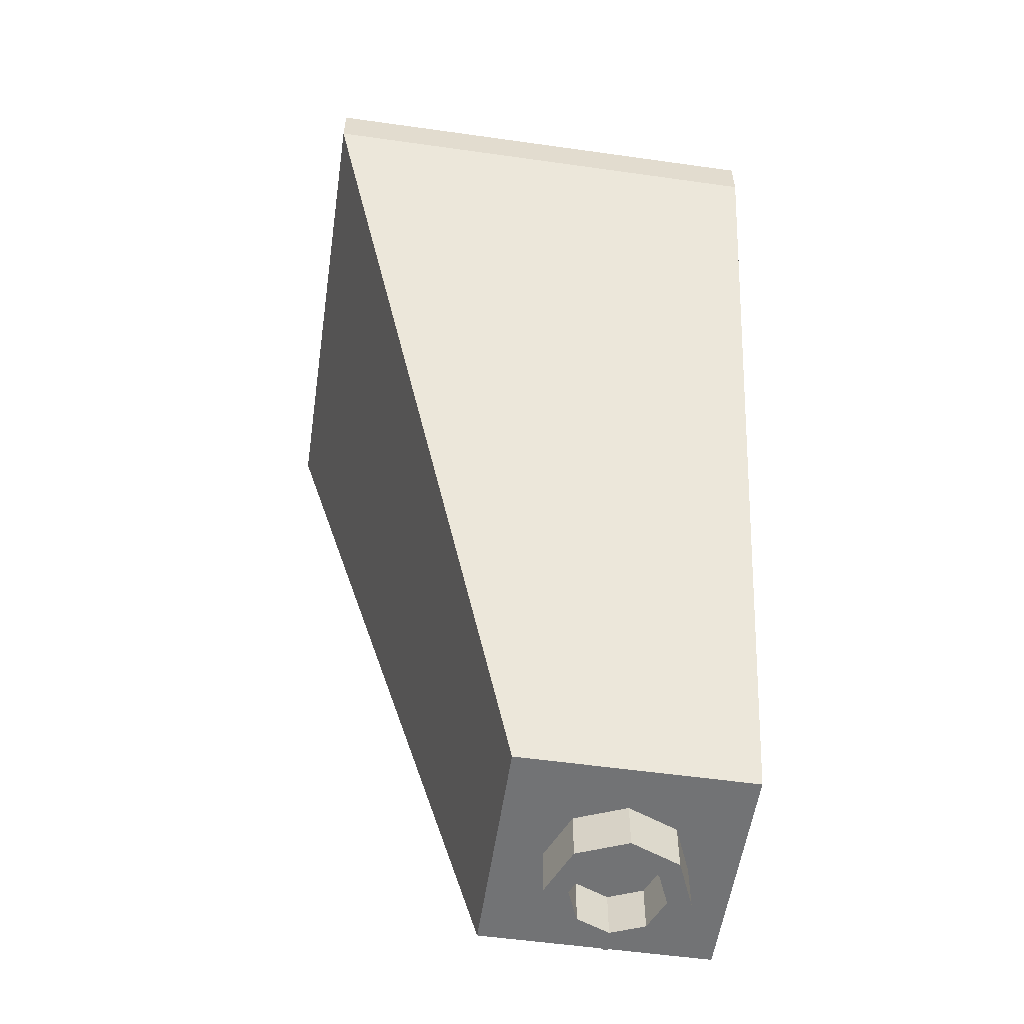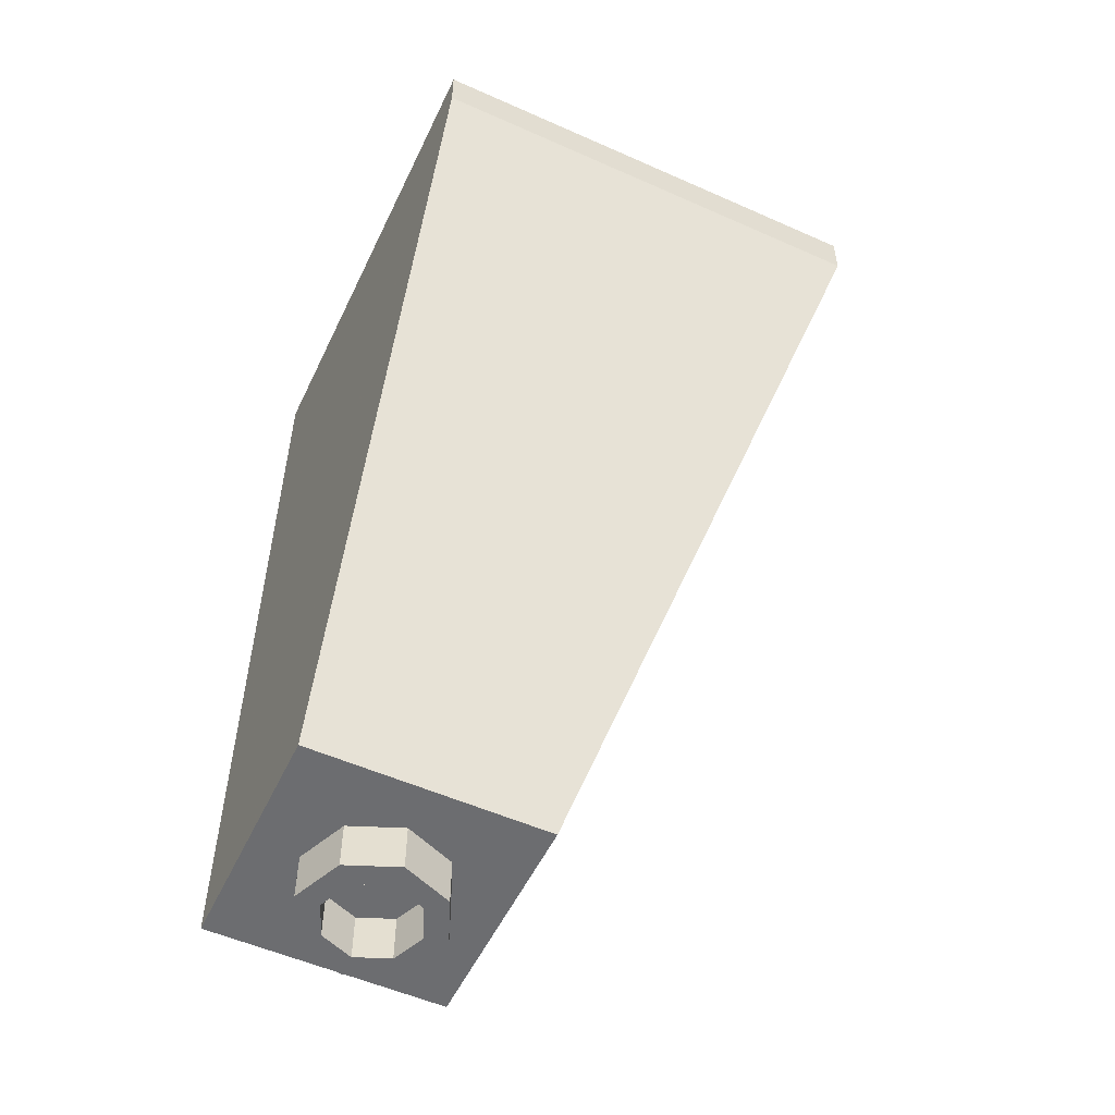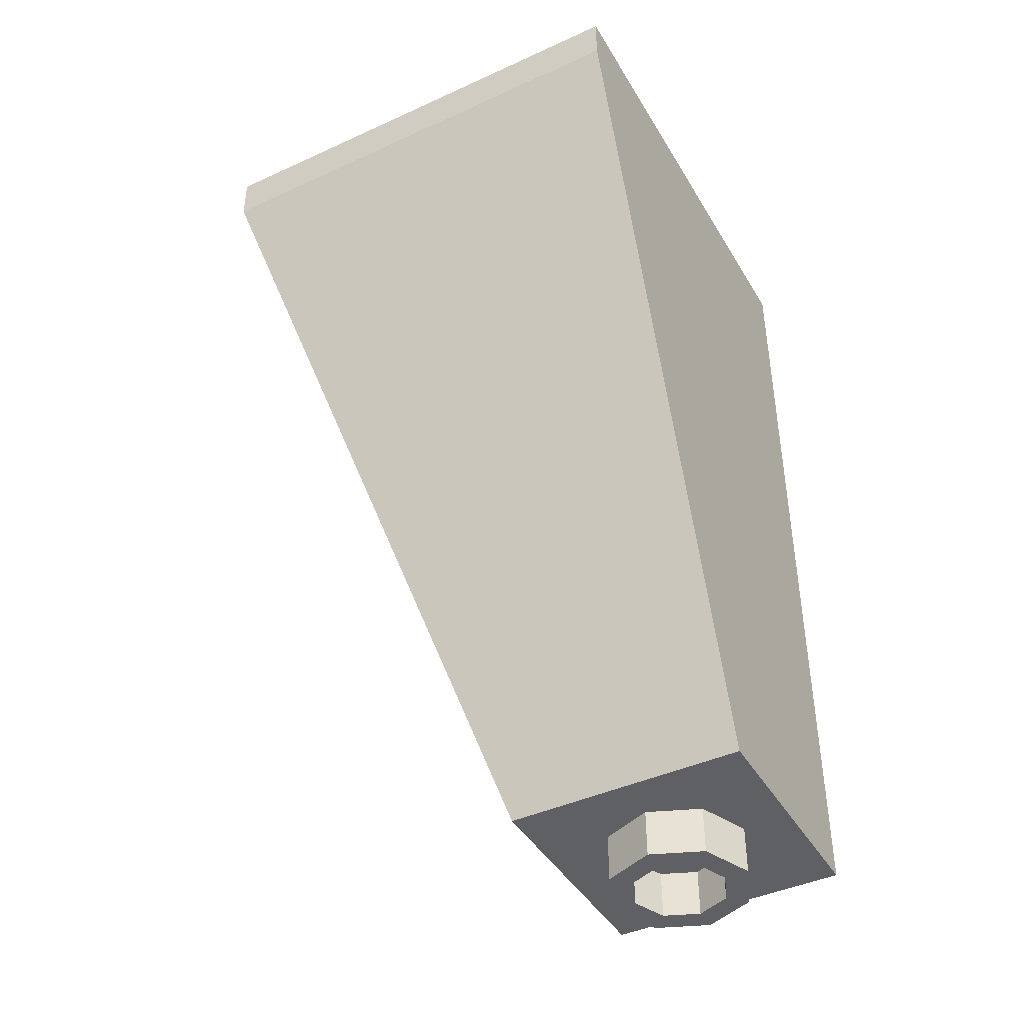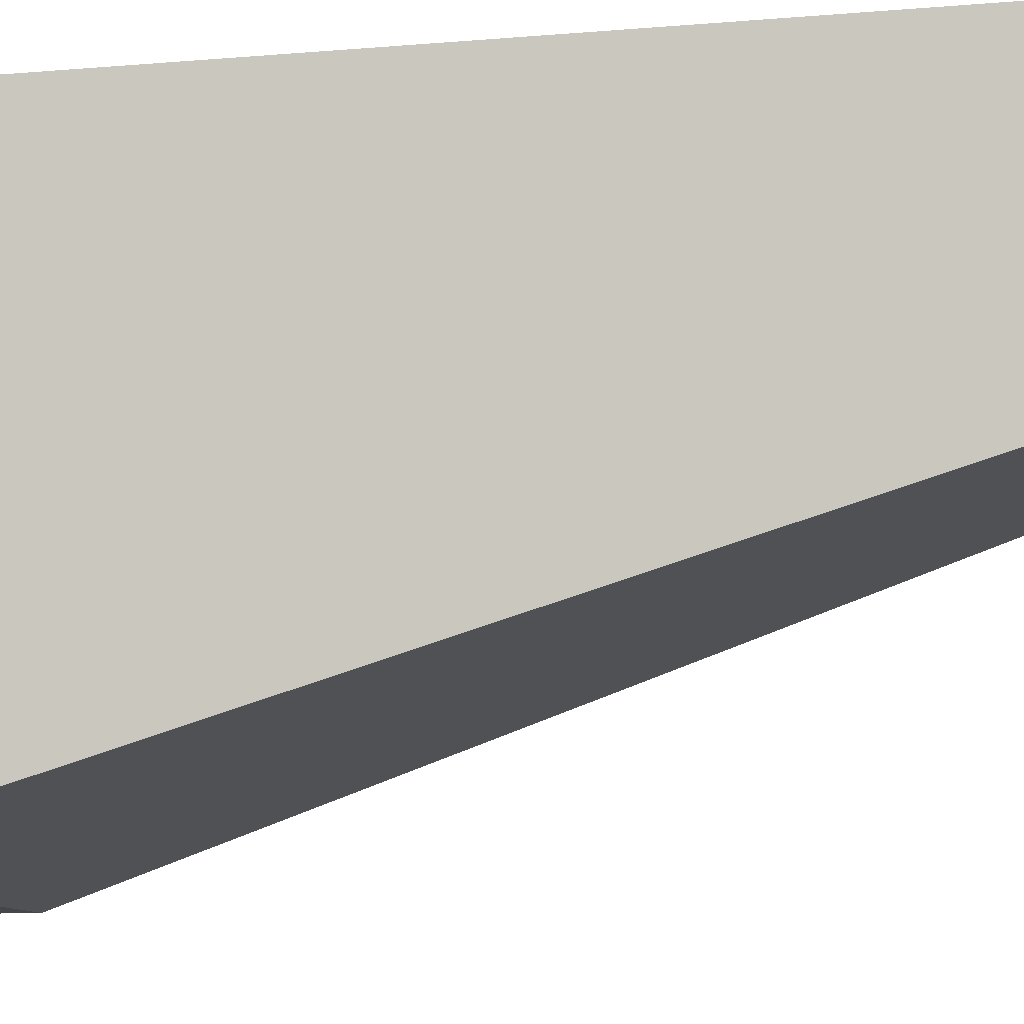
<metadata>
{"format":"obj","ext":"obj","renderer":"f3d","projection":"perspective","resolution":1024,"background":"white","views":[{"elev":-55.8,"azim":171.6,"up":"+Y"},{"elev":-54.0,"azim":64.7,"up":"+Y"},{"elev":-42.8,"azim":-151.4,"up":"+Y"},{"elev":-9.9,"azim":-76.9,"up":"+Z"}]}
</metadata>
<code>
v 0.2879 0.2 -0.2879
v 0.2 0.2 -0.5
v 0.2 2 -0.5
v 0.2879 2 -0.2879
v 0.5 0.2 -0.2
v 0.2879 0.2 -0.2879
v 0.2879 2 -0.2879
v 0.5 2 -0.2
v 0.2879 1.292 -0.7121
v 0.2 0.55 -0.5
v 0.2 2 -0.5
v 0.2879 2.742 -0.7121
v 0.5 1.6 -0.8
v 0.2879 1.292 -0.7121
v 0.2879 2.742 -0.7121
v 0.5 3.05 -0.8
v 0.7121 1.292 -0.2879
v 0.8 1.6 -0.5
v 0.8 3.05 -0.5
v 0.7121 2.742 -0.2879
v 0.5 0.55 -0.2
v 0.7121 1.292 -0.2879
v 0.7121 2.742 -0.2879
v 0.5 2 -0.2
v 0.7974 3.041 -0.5392
v 0.7974 1.591 -0.5392
v 0.8 1.6 -0.5
v 0.8 3.05 -0.5
v 0.7898 3.014 -0.5776
v 0.7898 1.564 -0.5776
v 0.7974 1.591 -0.5392
v 0.7974 3.041 -0.5392
v 0.7772 2.97 -0.6148
v 0.7772 1.52 -0.6148
v 0.7898 1.564 -0.5776
v 0.7898 3.014 -0.5776
v 0.7598 2.909 -0.65
v 0.7598 1.459 -0.65
v 0.7772 1.52 -0.6148
v 0.7772 2.97 -0.6148
v 0.738 2.833 -0.6826
v 0.738 1.383 -0.6826
v 0.7598 1.459 -0.65
v 0.7598 2.909 -0.65
v 0.7121 2.742 -0.7121
v 0.7121 1.292 -0.7121
v 0.738 1.383 -0.6826
v 0.738 2.833 -0.6826
v 0.5392 3.041 -0.7974
v 0.5392 1.591 -0.7974
v 0.5 1.6 -0.8
v 0.5 3.05 -0.8
v 0.5776 3.014 -0.7898
v 0.5776 1.564 -0.7898
v 0.5392 1.591 -0.7974
v 0.5392 3.041 -0.7974
v 0.6148 2.97 -0.7772
v 0.6148 1.52 -0.7772
v 0.5776 1.564 -0.7898
v 0.5776 3.014 -0.7898
v 0.65 2.909 -0.7598
v 0.65 1.459 -0.7598
v 0.6148 1.52 -0.7772
v 0.6148 2.97 -0.7772
v 0.6826 2.833 -0.738
v 0.6826 1.383 -0.738
v 0.65 1.459 -0.7598
v 0.65 2.909 -0.7598
v 0.7121 2.742 -0.7121
v 0.7121 1.292 -0.7121
v 0.6826 1.383 -0.738
v 0.6826 2.833 -0.738
v 0.2172 0.2 -0.2172
v 0.1 0.2 -0.5
v 0.1 2 -0.5
v 0.2172 2 -0.2172
v 0.5 0.2 -0.1
v 0.2172 0.2 -0.2172
v 0.2172 2 -0.2172
v 0.5 2 -0.1
v 0.2172 1.54 -0.7828
v 0.1 0.55 -0.5
v 0.1 2 -0.5
v 0.2172 2.99 -0.7828
v 0.5 1.95 -0.9
v 0.2172 1.54 -0.7828
v 0.2172 2.99 -0.7828
v 0.5 3.4 -0.9
v 0.7828 1.54 -0.2172
v 0.9 1.95 -0.5
v 0.9 3.4 -0.5
v 0.7828 2.99 -0.2172
v 0.5 0.55 -0.1
v 0.7828 1.54 -0.2172
v 0.7828 2.99 -0.2172
v 0.5 2 -0.1
v 0.8966 3.388 -0.5522
v 0.8966 1.938 -0.5522
v 0.9 1.95 -0.5
v 0.9 3.4 -0.5
v 0.8864 3.352 -0.6035
v 0.8864 1.902 -0.6035
v 0.8966 1.938 -0.5522
v 0.8966 3.388 -0.5522
v 0.8696 3.293 -0.6531
v 0.8696 1.843 -0.6531
v 0.8864 1.902 -0.6035
v 0.8864 3.352 -0.6035
v 0.8464 3.212 -0.7
v 0.8464 1.762 -0.7
v 0.8696 1.843 -0.6531
v 0.8696 3.293 -0.6531
v 0.8174 3.111 -0.7435
v 0.8174 1.661 -0.7435
v 0.8464 1.762 -0.7
v 0.8464 3.212 -0.7
v 0.7828 2.99 -0.7828
v 0.7828 1.54 -0.7828
v 0.8174 1.661 -0.7435
v 0.8174 3.111 -0.7435
v 0.5522 3.388 -0.8966
v 0.5522 1.938 -0.8966
v 0.5 1.95 -0.9
v 0.5 3.4 -0.9
v 0.6035 3.352 -0.8864
v 0.6035 1.902 -0.8864
v 0.5522 1.938 -0.8966
v 0.5522 3.388 -0.8966
v 0.6531 3.293 -0.8696
v 0.6531 1.843 -0.8696
v 0.6035 1.902 -0.8864
v 0.6035 3.352 -0.8864
v 0.7 3.212 -0.8464
v 0.7 1.762 -0.8464
v 0.6531 1.843 -0.8696
v 0.6531 3.293 -0.8696
v 0.7435 3.111 -0.8174
v 0.7435 1.661 -0.8174
v 0.7 1.762 -0.8464
v 0.7 3.212 -0.8464
v 0.7828 2.99 -0.7828
v 0.7828 1.54 -0.7828
v 0.7435 1.661 -0.8174
v 0.7435 3.111 -0.8174
v 0.7121 3.6 -0.2879
v 0.8 3.6 -0.5
v 0.8 2 -0.5
v 0.7121 2 -0.2879
v 0.5 3.6 -0.2
v 0.7121 3.6 -0.2879
v 0.7121 2 -0.2879
v 0.5 2 -0.2
v 0.2879 3.6 -0.2879
v 0.5 3.6 -0.2
v 0.5 2 -0.2
v 0.2879 2 -0.2879
v 0.2 3.6 -0.5
v 0.2879 3.6 -0.2879
v 0.2879 2 -0.2879
v 0.2 2 -0.5
v 0.2879 3.6 -0.7121
v 0.2 3.6 -0.5
v 0.2 2 -0.5
v 0.2879 2 -0.7121
v 0.5 3.6 -0.8
v 0.2879 3.6 -0.7121
v 0.2879 2 -0.7121
v 0.5 2 -0.8
v 0.7121 3.6 -0.7121
v 0.5 3.6 -0.8
v 0.5 2 -0.8
v 0.7121 2 -0.7121
v 0.8 3.6 -0.5
v 0.7121 3.6 -0.7121
v 0.7121 2 -0.7121
v 0.8 2 -0.5
v 0.7828 3.6 -0.2172
v 0.9 3.6 -0.5
v 0.9 2 -0.5
v 0.7828 2 -0.2172
v 0.5 3.6 -0.1
v 0.7828 3.6 -0.2172
v 0.7828 2 -0.2172
v 0.5 2 -0.1
v 0.2172 3.6 -0.2172
v 0.5 3.6 -0.1
v 0.5 2 -0.1
v 0.2172 2 -0.2172
v 0.1 3.6 -0.5
v 0.2172 3.6 -0.2172
v 0.2172 2 -0.2172
v 0.1 2 -0.5
v 0.2172 3.6 -0.7828
v 0.1 3.6 -0.5
v 0.1 2 -0.5
v 0.2172 2 -0.7828
v 0.5 3.6 -0.9
v 0.2172 3.6 -0.7828
v 0.2172 2 -0.7828
v 0.5 2 -0.9
v 0.7828 3.6 -0.7828
v 0.5 3.6 -0.9
v 0.5 2 -0.9
v 0.7828 2 -0.7828
v 0.9 3.6 -0.5
v 0.7828 3.6 -0.7828
v 0.7828 2 -0.7828
v 0.9 2 -0.5
v 0.9 3.6 -0.5
v 0.7828 3.6 -0.2172
v 0.7121 3.6 -0.2879
v 0.8 3.6 -0.5
v 0.7828 3.6 -0.2172
v 0.5 3.6 -0.1
v 0.5 3.6 -0.2
v 0.7121 3.6 -0.2879
v 0.5 3.6 -0.1
v 0.2172 3.6 -0.2172
v 0.2879 3.6 -0.2879
v 0.5 3.6 -0.2
v 0.2172 3.6 -0.2172
v 0.1 3.6 -0.5
v 0.2 3.6 -0.5
v 0.2879 3.6 -0.2879
v 0.1 3.6 -0.5
v 0.2172 3.6 -0.7828
v 0.2879 3.6 -0.7121
v 0.2 3.6 -0.5
v 0.2172 3.6 -0.7828
v 0.5 3.6 -0.9
v 0.5 3.6 -0.8
v 0.2879 3.6 -0.7121
v 0.5 3.6 -0.9
v 0.7828 3.6 -0.7828
v 0.7121 3.6 -0.7121
v 0.5 3.6 -0.8
v 0.7828 3.6 -0.7828
v 0.9 3.6 -0.5
v 0.8 3.6 -0.5
v 0.7121 3.6 -0.7121
v 1.5 3.6 0.5
v 1.3 3.6 0.3
v -0.3 3.6 0.3
v -0.5 3.6 0.5
v -0.5 3.6 0.5
v -0.3 3.6 0.3
v -0.3 3.6 -1.3
v -0.5 3.6 -1.5
v -0.5 3.6 -1.5
v -0.3 3.6 -1.3
v 1.3 3.6 -1.3
v 1.5 3.6 -1.5
v 1.5 3.6 -1.5
v 1.3 3.6 -1.3
v 1.3 3.6 0.3
v 1.5 3.6 0.5
v 0.4 0.2 -0.4
v -0.3 0.2 -0.4
v -0.3 0.2 0.3
v 0.4 0.2 0.3
v 0.5 0 -0.5
v 0.5 0 0.5
v -0.5 0 0.5
v -0.5 0 -0.5
v 1.3 3.35 -1.3
v 1.3 3.35 0.3
v 1.3 3.6 0.3
v 1.3 3.6 -1.3
v 1.3 3.35 -1.3
v 1.3 3.6 -1.3
v -0.3 3.6 -1.3
v -0.3 3.35 -1.3
v 1.5 3.4 -1.5
v 1.5 3.6 -1.5
v 1.5 3.6 0.5
v 1.5 3.4 0.5
v 1.5 3.4 -1.5
v -0.5 3.4 -1.5
v -0.5 3.6 -1.5
v 1.5 3.6 -1.5
v 0.4 0.2 -0.4
v 1.3 3.35 -1.3
v -0.3 3.35 -1.3
v -0.3 0.2 -0.4
v -0.3 0.2 -0.4
v -0.3 3.35 -1.3
v -0.3 3.6 -1.3
v -0.3 0.2 -0.4
v -0.3 3.6 -1.3
v -0.3 3.6 0.3
v -0.3 0.2 0.3
v -0.3 0.2 0.3
v -0.3 3.6 0.3
v 1.3 3.6 0.3
v 0.4 0.2 0.3
v 0.4 0.2 0.3
v 1.3 3.6 0.3
v 1.3 3.35 0.3
v 0.4 0.2 0.3
v 1.3 3.35 0.3
v 1.3 3.35 -1.3
v 0.4 0.2 -0.4
v 0.5 0 -0.5
v -0.5 0 -0.5
v -0.5 3.4 -1.5
v 1.5 3.4 -1.5
v -0.5 0 -0.5
v -0.5 3.6 -1.5
v -0.5 3.4 -1.5
v -0.5 0 -0.5
v -0.5 0 0.5
v -0.5 3.6 0.5
v -0.5 3.6 -1.5
v -0.5 0 0.5
v 0.5 0 0.5
v 1.5 3.6 0.5
v -0.5 3.6 0.5
v 0.5 0 0.5
v 1.5 3.4 0.5
v 1.5 3.6 0.5
v 0.5 0 0.5
v 0.5 0 -0.5
v 1.5 3.4 -1.5
v 1.5 3.4 0.5
v 0.1414 -0.2 0.1414
v 0.2 -0.2 0
v 0.2 0 0
v 0.1414 0 0.1414
v 0 -0.2 0.2
v 0.1414 -0.2 0.1414
v 0.1414 0 0.1414
v 0 0 0.2
v -0.1414 -0.2 0.1414
v 0 -0.2 0.2
v 0 0 0.2
v -0.1414 0 0.1414
v -0.2 -0.2 0
v -0.1414 -0.2 0.1414
v -0.1414 0 0.1414
v -0.2 0 0
v -0.1414 -0.2 -0.1414
v -0.2 -0.2 0
v -0.2 0 0
v -0.1414 0 -0.1414
v 0 -0.2 -0.2
v -0.1414 -0.2 -0.1414
v -0.1414 0 -0.1414
v 0 0 -0.2
v 0.1414 -0.2 -0.1414
v 0 -0.2 -0.2
v 0 0 -0.2
v 0.1414 0 -0.1414
v 0.2 -0.2 0
v 0.1414 -0.2 -0.1414
v 0.1414 0 -0.1414
v 0.2 0 0
v 0.2121 -0.2 0.2121
v 0.3 -0.2 0
v 0.3 0 0
v 0.2121 0 0.2121
v 0 -0.2 0.3
v 0.2121 -0.2 0.2121
v 0.2121 0 0.2121
v 0 0 0.3
v -0.2121 -0.2 0.2121
v 0 -0.2 0.3
v 0 0 0.3
v -0.2121 0 0.2121
v -0.3 -0.2 0
v -0.2121 -0.2 0.2121
v -0.2121 0 0.2121
v -0.3 0 0
v -0.2121 -0.2 -0.2121
v -0.3 -0.2 0
v -0.3 0 0
v -0.2121 0 -0.2121
v 0 -0.2 -0.3
v -0.2121 -0.2 -0.2121
v -0.2121 0 -0.2121
v 0 0 -0.3
v 0.2121 -0.2 -0.2121
v 0 -0.2 -0.3
v 0 0 -0.3
v 0.2121 0 -0.2121
v 0.3 -0.2 0
v 0.2121 -0.2 -0.2121
v 0.2121 0 -0.2121
v 0.3 0 0
v 0.3 -0.2 0
v 0.2121 -0.2 0.2121
v 0.1414 -0.2 0.1414
v 0.2 -0.2 0
v 0.2121 -0.2 0.2121
v 0 -0.2 0.3
v 0 -0.2 0.2
v 0.1414 -0.2 0.1414
v 0 -0.2 0.3
v -0.2121 -0.2 0.2121
v -0.1414 -0.2 0.1414
v 0 -0.2 0.2
v -0.2121 -0.2 0.2121
v -0.3 -0.2 0
v -0.2 -0.2 0
v -0.1414 -0.2 0.1414
v -0.3 -0.2 0
v -0.2121 -0.2 -0.2121
v -0.1414 -0.2 -0.1414
v -0.2 -0.2 0
v -0.2121 -0.2 -0.2121
v 0 -0.2 -0.3
v 0 -0.2 -0.2
v -0.1414 -0.2 -0.1414
v 0 -0.2 -0.3
v 0.2121 -0.2 -0.2121
v 0.1414 -0.2 -0.1414
v 0 -0.2 -0.2
v 0.2121 -0.2 -0.2121
v 0.3 -0.2 0
v 0.2 -0.2 0
v 0.1414 -0.2 -0.1414
g mesh2526694
f 1 2 3
f 3 4 1
f 5 6 7
f 7 8 5
g mesh2526696
f 9 11 10
f 11 9 12
f 13 15 14
f 15 13 16
g mesh2526698
f 17 19 18
f 19 17 20
f 21 23 22
f 23 21 24
g mesh2526700
f 25 26 27
f 27 28 25
f 29 30 31
f 31 32 29
f 33 34 35
f 35 36 33
f 37 38 39
f 39 40 37
f 41 42 43
f 43 44 41
f 45 46 47
f 47 48 45
g mesh2526702
f 49 51 50
f 51 49 52
f 53 55 54
f 55 53 56
f 57 59 58
f 59 57 60
f 61 63 62
f 63 61 64
f 65 67 66
f 67 65 68
f 69 71 70
f 71 69 72
g mesh2526704
f 73 75 74
f 75 73 76
f 77 79 78
f 79 77 80
g mesh2526706
f 81 82 83
f 83 84 81
f 85 86 87
f 87 88 85
g mesh2526708
f 89 90 91
f 91 92 89
f 93 94 95
f 95 96 93
g mesh2526710
f 97 99 98
f 99 97 100
f 101 103 102
f 103 101 104
f 105 107 106
f 107 105 108
f 109 111 110
f 111 109 112
f 113 115 114
f 115 113 116
f 117 119 118
f 119 117 120
g mesh2526712
f 121 122 123
f 123 124 121
f 125 126 127
f 127 128 125
f 129 130 131
f 131 132 129
f 133 134 135
f 135 136 133
f 137 138 139
f 139 140 137
f 141 142 143
f 143 144 141
g mesh2526718
f 145 146 147
f 147 148 145
f 149 150 151
f 151 152 149
f 153 154 155
f 155 156 153
f 157 158 159
f 159 160 157
f 161 162 163
f 163 164 161
f 165 166 167
f 167 168 165
f 169 170 171
f 171 172 169
f 173 174 175
f 175 176 173
g mesh2526720
f 177 179 178
f 179 177 180
f 181 183 182
f 183 181 184
f 185 187 186
f 187 185 188
f 189 191 190
f 191 189 192
f 193 195 194
f 195 193 196
f 197 199 198
f 199 197 200
f 201 203 202
f 203 201 204
f 205 207 206
f 207 205 208
g mesh2526722
f 209 211 210
f 211 209 212
f 213 215 214
f 215 213 216
f 217 219 218
f 219 217 220
f 221 223 222
f 223 221 224
f 225 227 226
f 227 225 228
f 229 231 230
f 231 229 232
f 233 235 234
f 235 233 236
f 237 239 238
f 239 237 240
g mesh2526725
f 241 242 243
f 243 244 241
f 245 246 247
f 247 248 245
f 249 250 251
f 251 252 249
f 253 254 255
f 255 256 253
g mesh2526726
f 257 258 259
f 259 260 257
g mesh2526727
f 261 262 263
f 263 264 261
g mesh2526728
f 265 266 267
f 267 268 265
f 269 270 271
f 271 272 269
g mesh2526729
f 273 274 275
f 275 276 273
f 277 278 279
f 279 280 277
g mesh2526730
f 281 282 283
f 283 284 281
f 285 286 287
f 288 289 290
f 290 291 288
f 292 293 294
f 294 295 292
f 296 297 298
f 299 300 301
f 301 302 299
g mesh2526731
f 303 304 305
f 305 306 303
f 307 308 309
f 310 311 312
f 312 313 310
f 314 315 316
f 316 317 314
f 318 319 320
f 321 322 323
f 323 324 321
g mesh2526738
f 325 327 326
f 327 325 328
f 329 331 330
f 331 329 332
f 333 335 334
f 335 333 336
f 337 339 338
f 339 337 340
f 341 343 342
f 343 341 344
f 345 347 346
f 347 345 348
f 349 351 350
f 351 349 352
f 353 355 354
f 355 353 356
g mesh2526740
f 357 358 359
f 359 360 357
f 361 362 363
f 363 364 361
f 365 366 367
f 367 368 365
f 369 370 371
f 371 372 369
f 373 374 375
f 375 376 373
f 377 378 379
f 379 380 377
f 381 382 383
f 383 384 381
f 385 386 387
f 387 388 385
g mesh2526742
f 389 390 391
f 391 392 389
f 393 394 395
f 395 396 393
f 397 398 399
f 399 400 397
f 401 402 403
f 403 404 401
f 405 406 407
f 407 408 405
f 409 410 411
f 411 412 409
f 413 414 415
f 415 416 413
f 417 418 419
f 419 420 417

</code>
